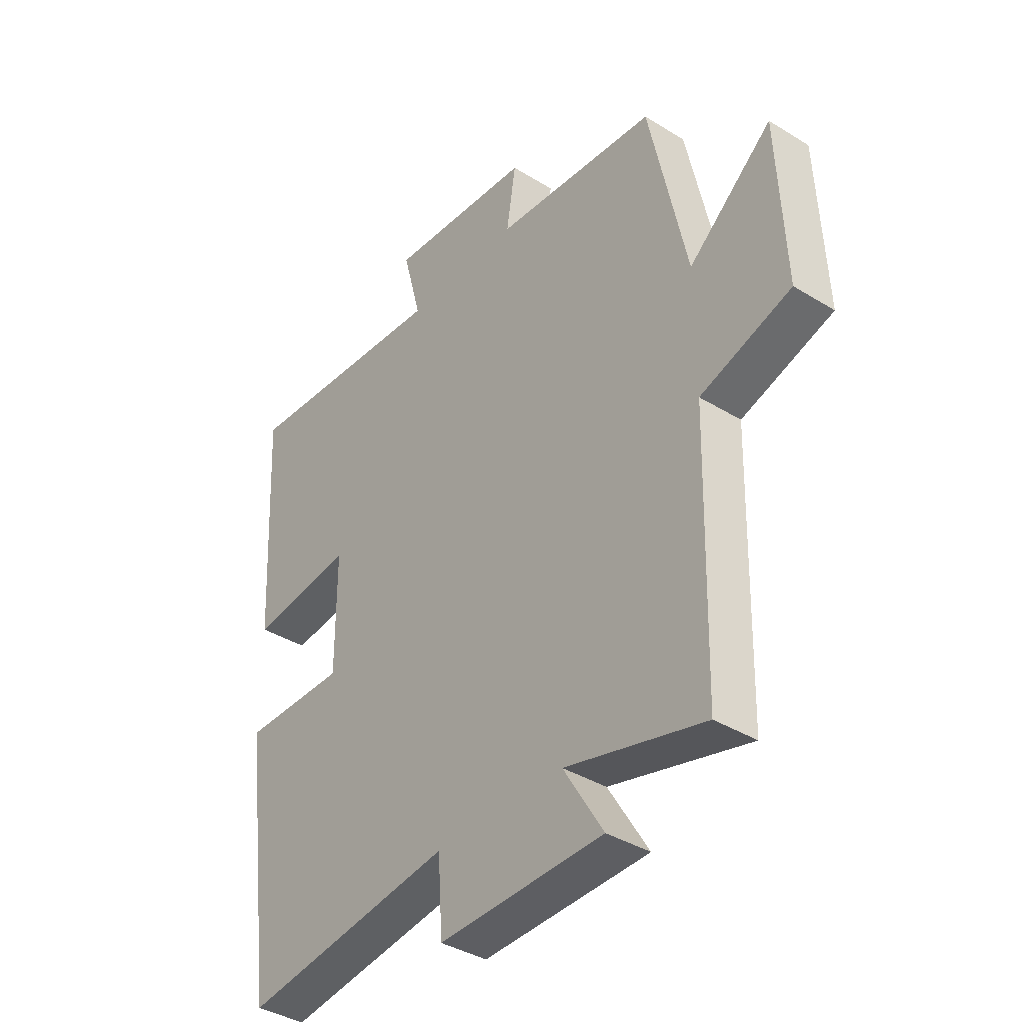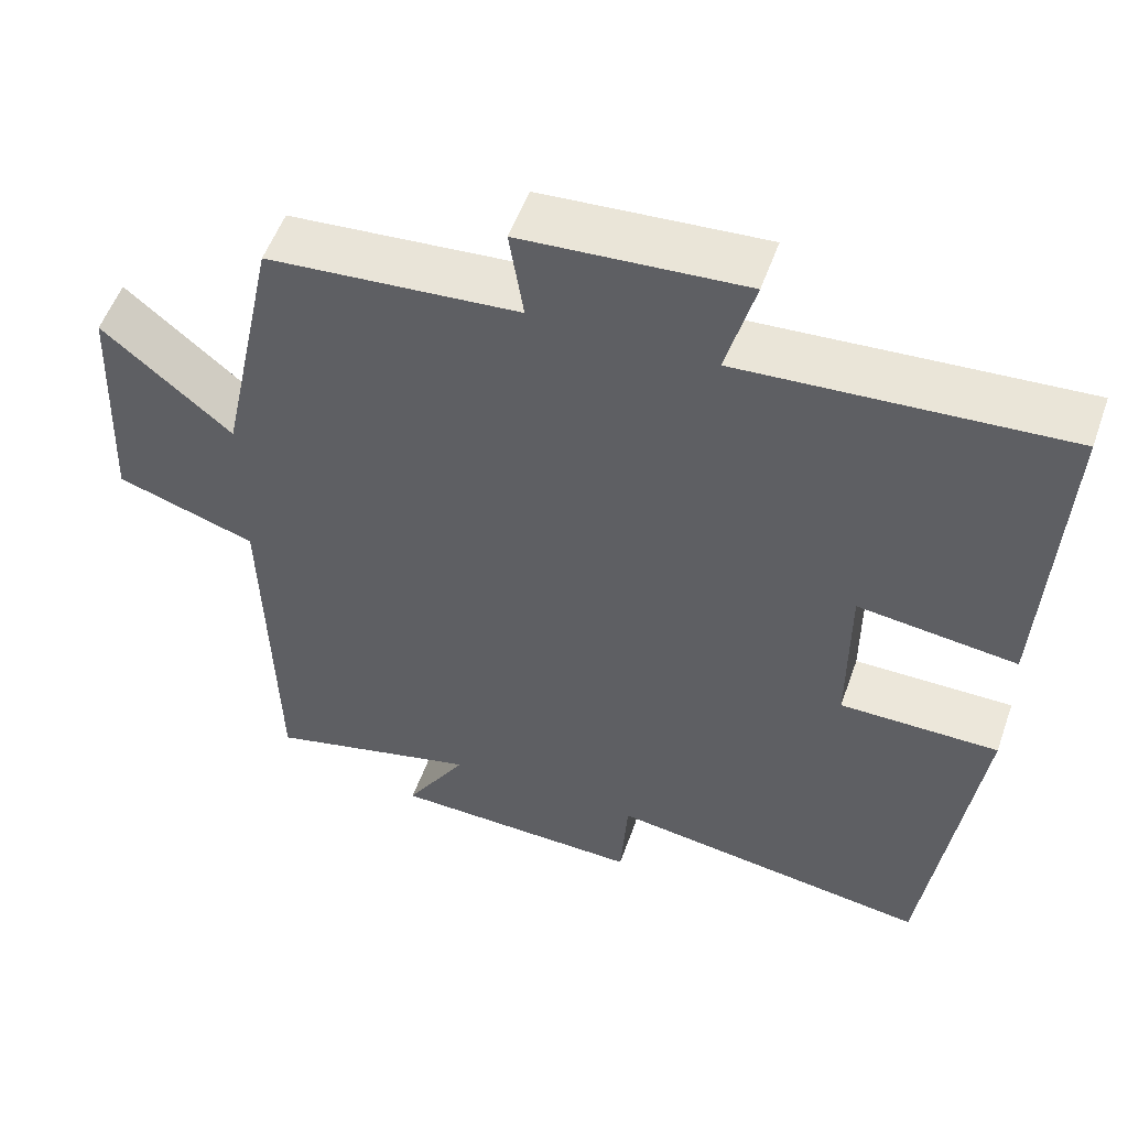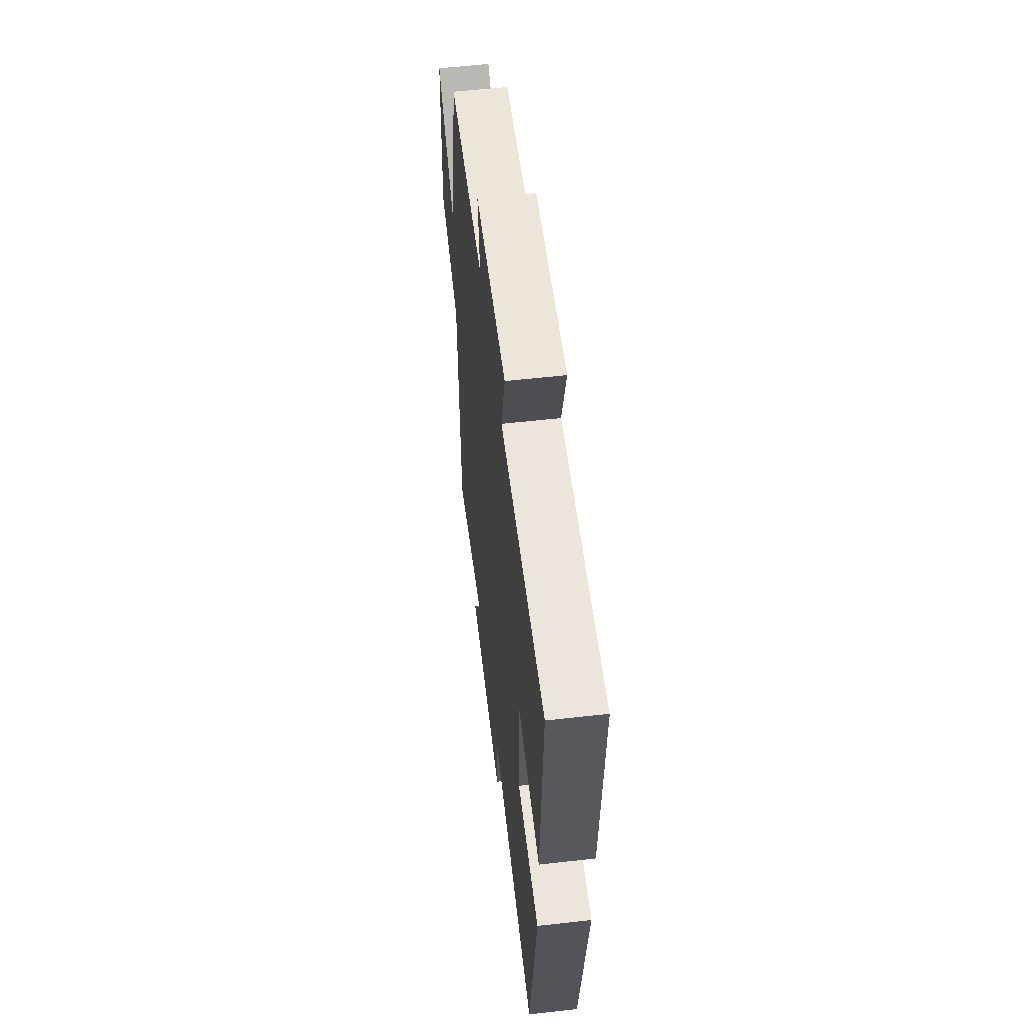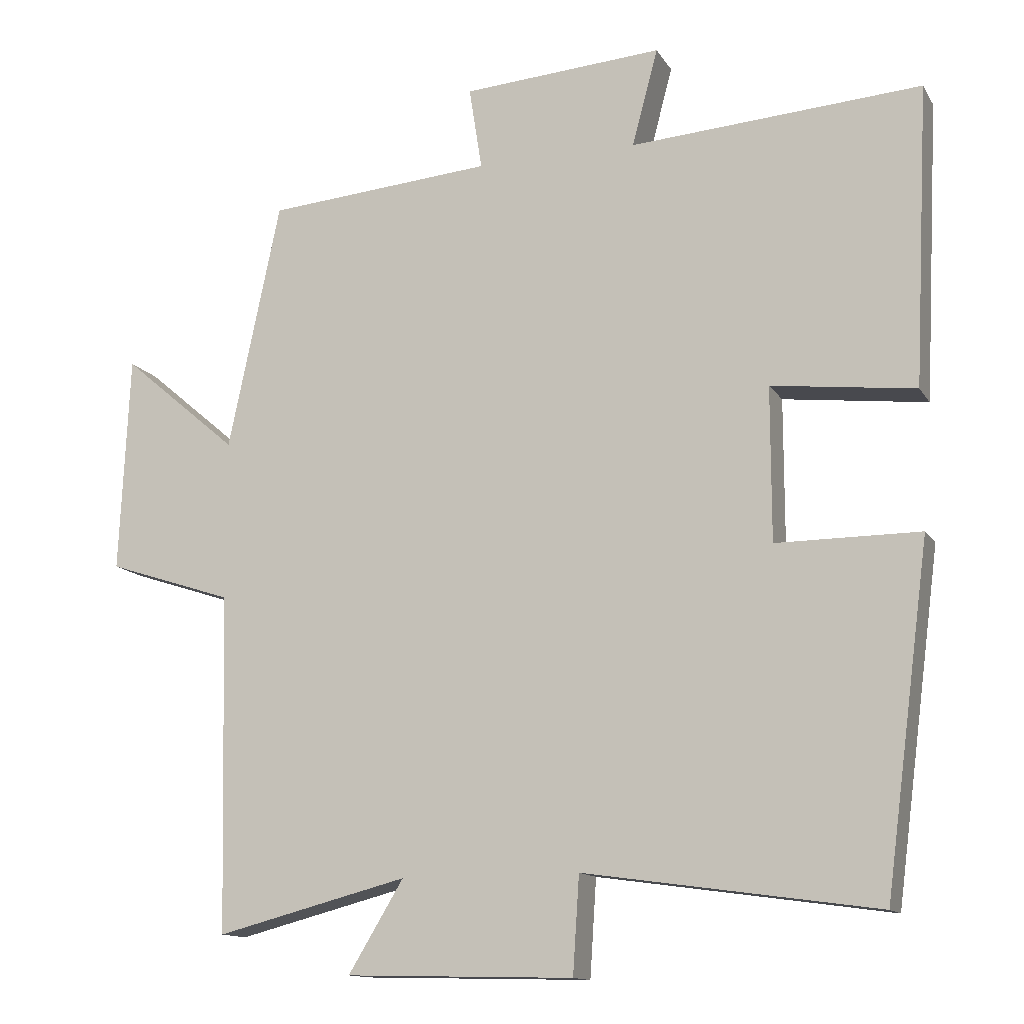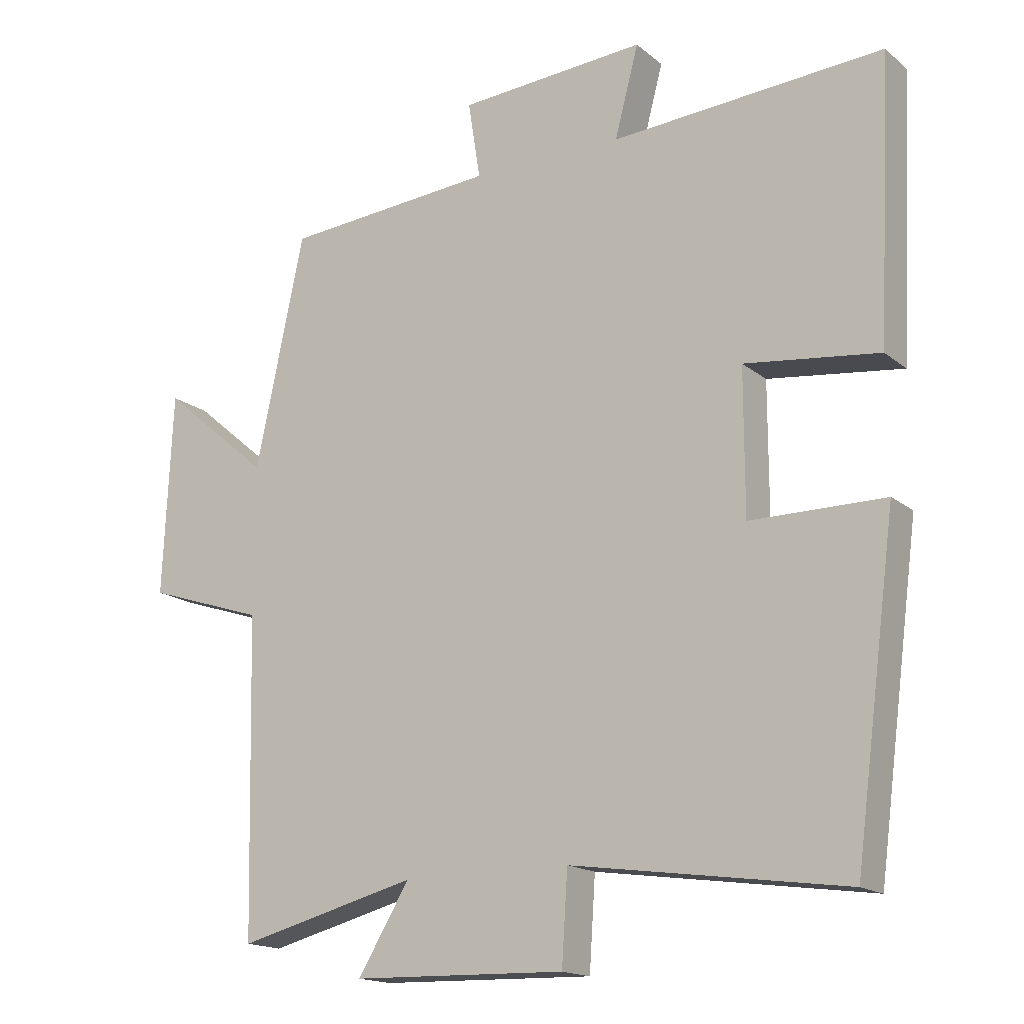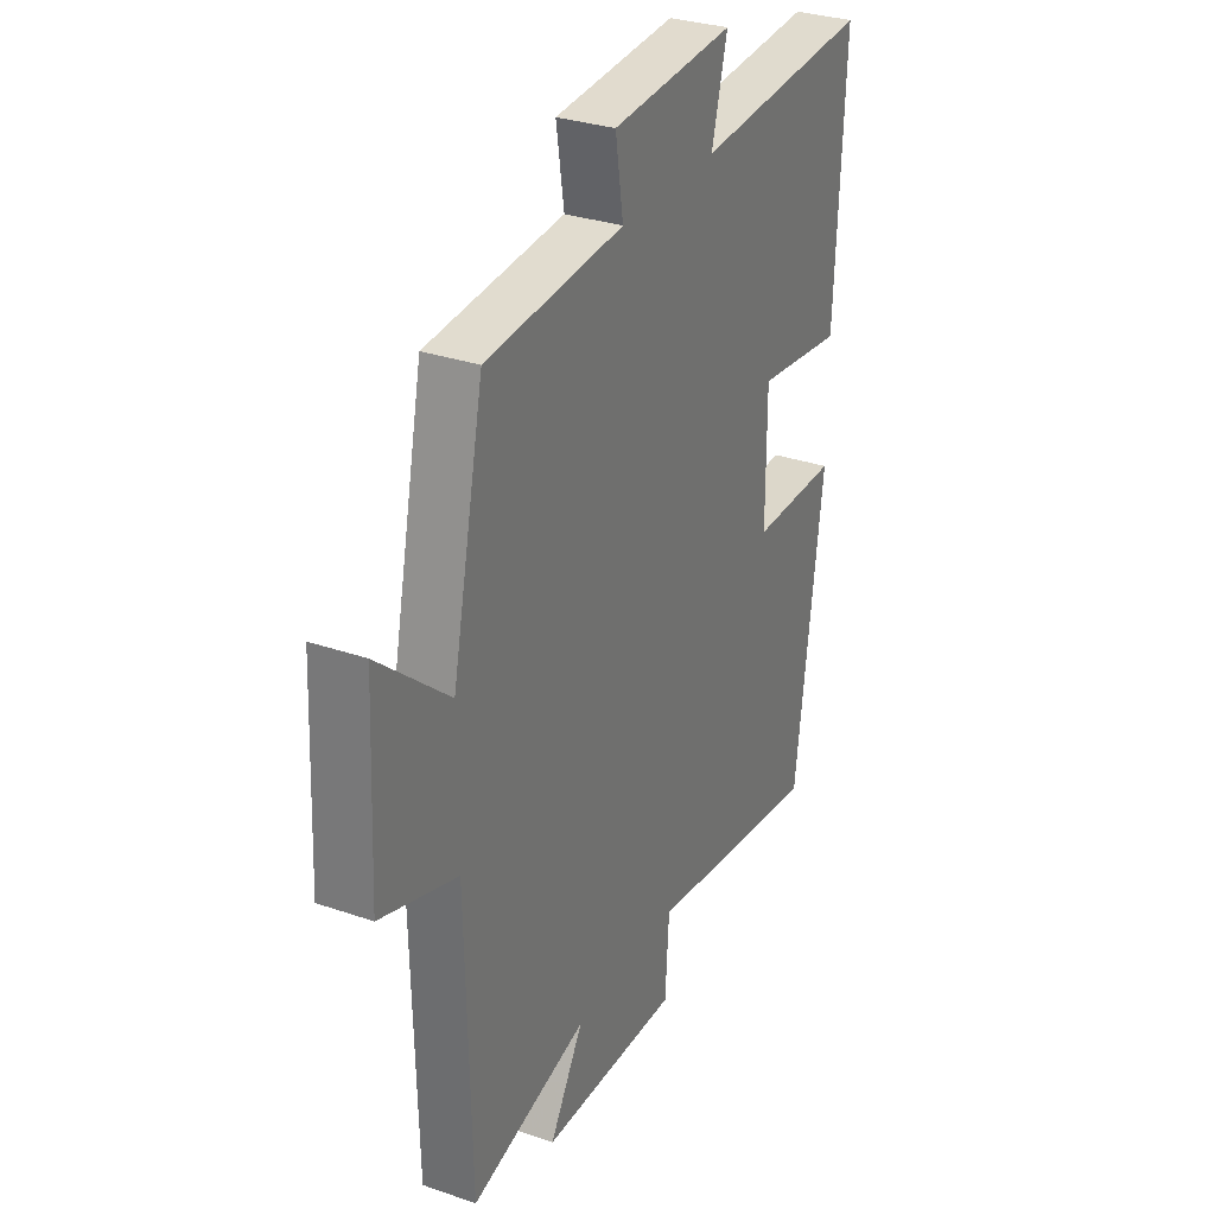
<metadata>
{"format":"obj","ext":"obj","renderer":"f3d","projection":"perspective","resolution":1024,"background":"white","views":[{"elev":-38.2,"azim":-128.0,"up":"+Z"},{"elev":54.0,"azim":19.4,"up":"+Z"},{"elev":57.6,"azim":83.3,"up":"+Z"},{"elev":-13.2,"azim":20.5,"up":"+Z"},{"elev":-16.5,"azim":32.3,"up":"+Z"},{"elev":30.8,"azim":-63.6,"up":"+Z"}]}
</metadata>
<code>
v -0.427 0.07 0.474
v -0.111 0.07 0.5
v -0.129 0.07 0.616
v 0.151 0.07 0.636
v 0.115 0.07 0.5
v 0.521 0.07 0.528
v 0.5 0.07 0.11
v 0.3 0.07 0.134
v 0.3 0.07 -0.08
v 0.5 0.07 -0.08
v 0.437 0.07 -0.558
v 0.029 0.07 -0.5
v 0.02 0.07 -0.635
v -0.298 0.07 -0.627
v -0.221 0.07 -0.5
v -0.489 0.07 -0.569
v -0.5 0.07 -0.097
v -0.676 0.07 -0.039
v -0.662 0.07 0.265
v -0.5 0.07 0.127
v -0.427 0 0.474
v -0.111 0 0.5
v -0.129 0 0.616
v 0.151 0 0.636
v 0.115 0 0.5
v 0.521 0 0.528
v 0.5 0 0.11
v 0.3 0 0.134
v 0.3 0 -0.08
v 0.5 0 -0.08
v 0.437 0 -0.558
v 0.029 0 -0.5
v 0.02 0 -0.635
v -0.298 0 -0.627
v -0.221 0 -0.5
v -0.489 0 -0.569
v -0.5 0 -0.097
v -0.676 0 -0.039
v -0.662 0 0.265
v -0.5 0 0.127
f 17 18 19 20
f 20 1 2
f 17 20 2
f 16 17 2
f 15 16 2
f 12 13 14 15
f 12 15 2
f 9 10 11 12
f 8 9 12 2
f 5 6 7 8
f 5 8 2 3
f 3 4 5
f 40 39 38 37
f 22 21 40
f 22 40 37
f 22 37 36
f 22 36 35
f 35 34 33 32
f 22 35 32
f 32 31 30 29
f 22 32 29 28
f 28 27 26 25
f 23 22 28 25
f 25 24 23
f 1 21 22 2
f 2 22 23 3
f 3 23 24 4
f 4 24 25 5
f 5 25 26 6
f 6 26 27 7
f 7 27 28 8
f 8 28 29 9
f 9 29 30 10
f 10 30 31 11
f 11 31 32 12
f 12 32 33 13
f 13 33 34 14
f 14 34 35 15
f 15 35 36 16
f 16 36 37 17
f 17 37 38 18
f 18 38 39 19
f 19 39 40 20
f 20 40 21 1

</code>
